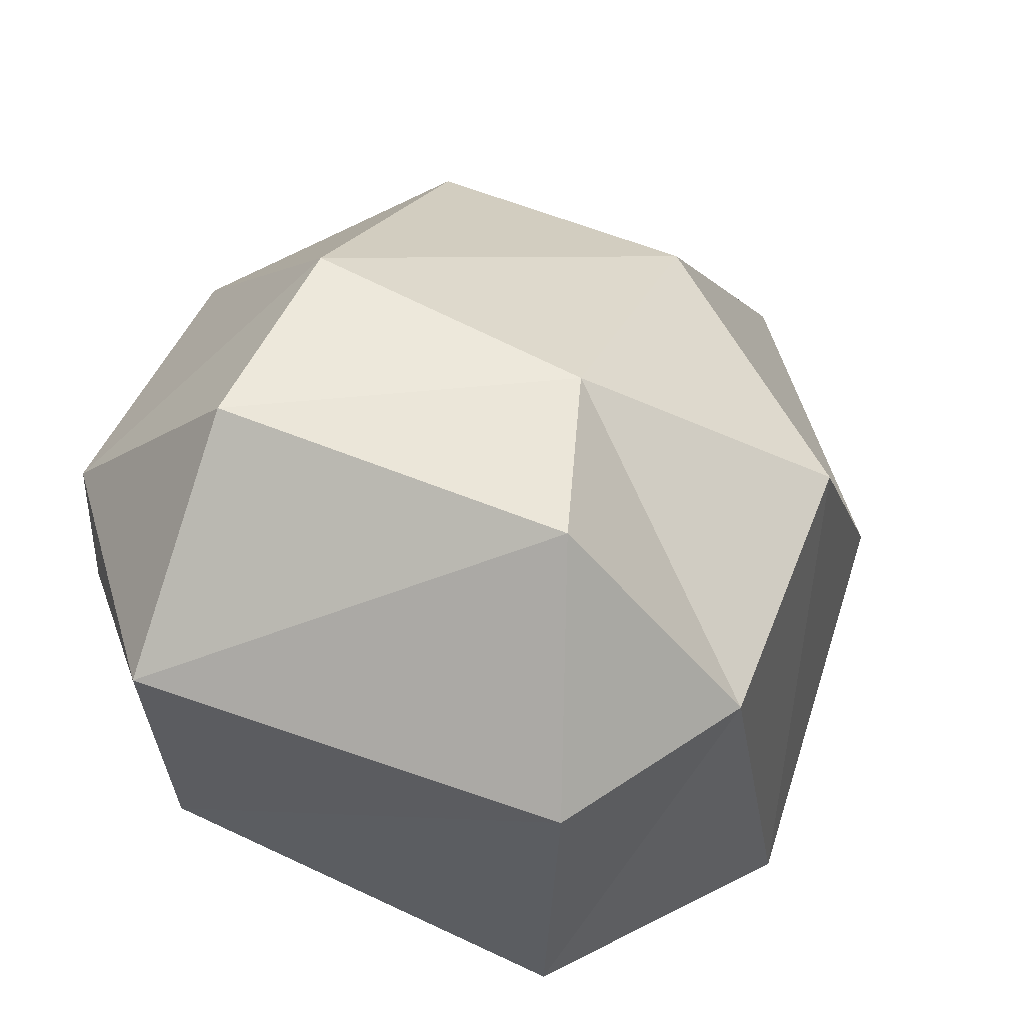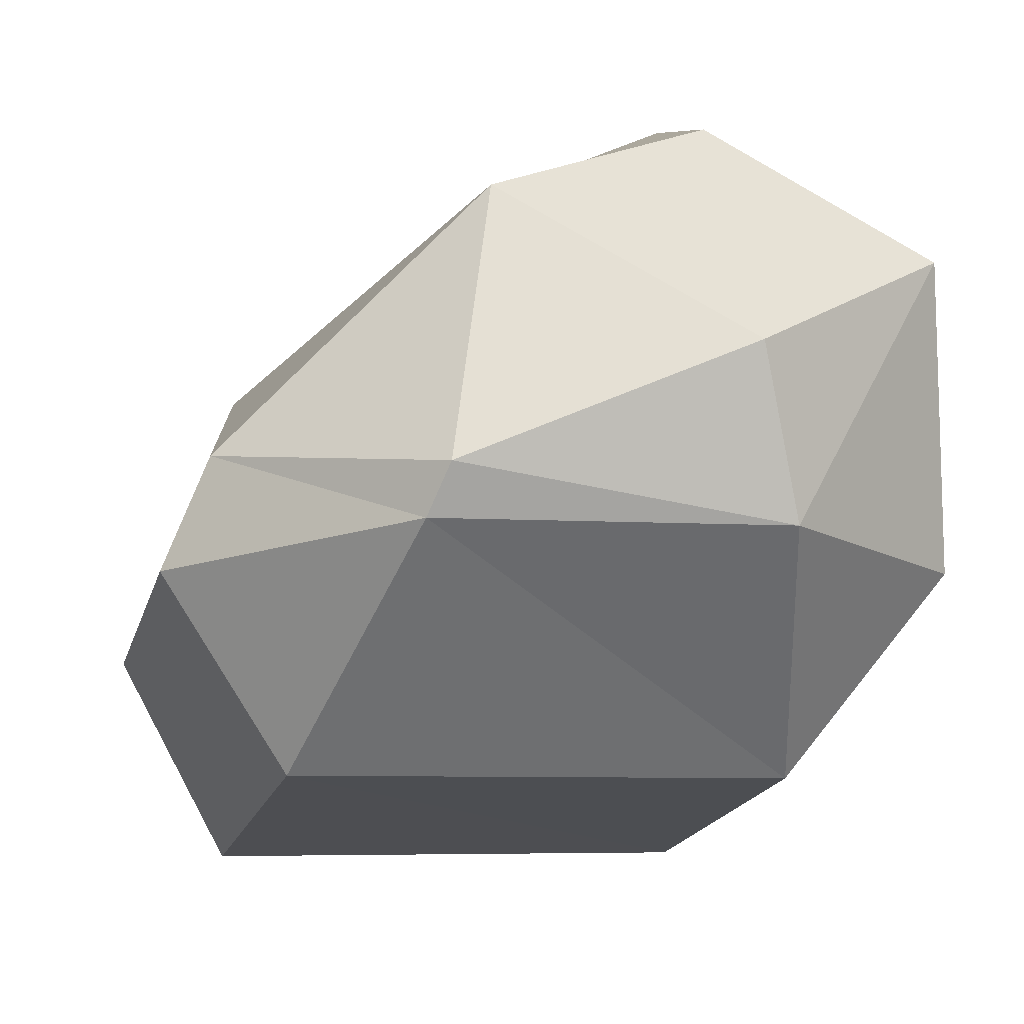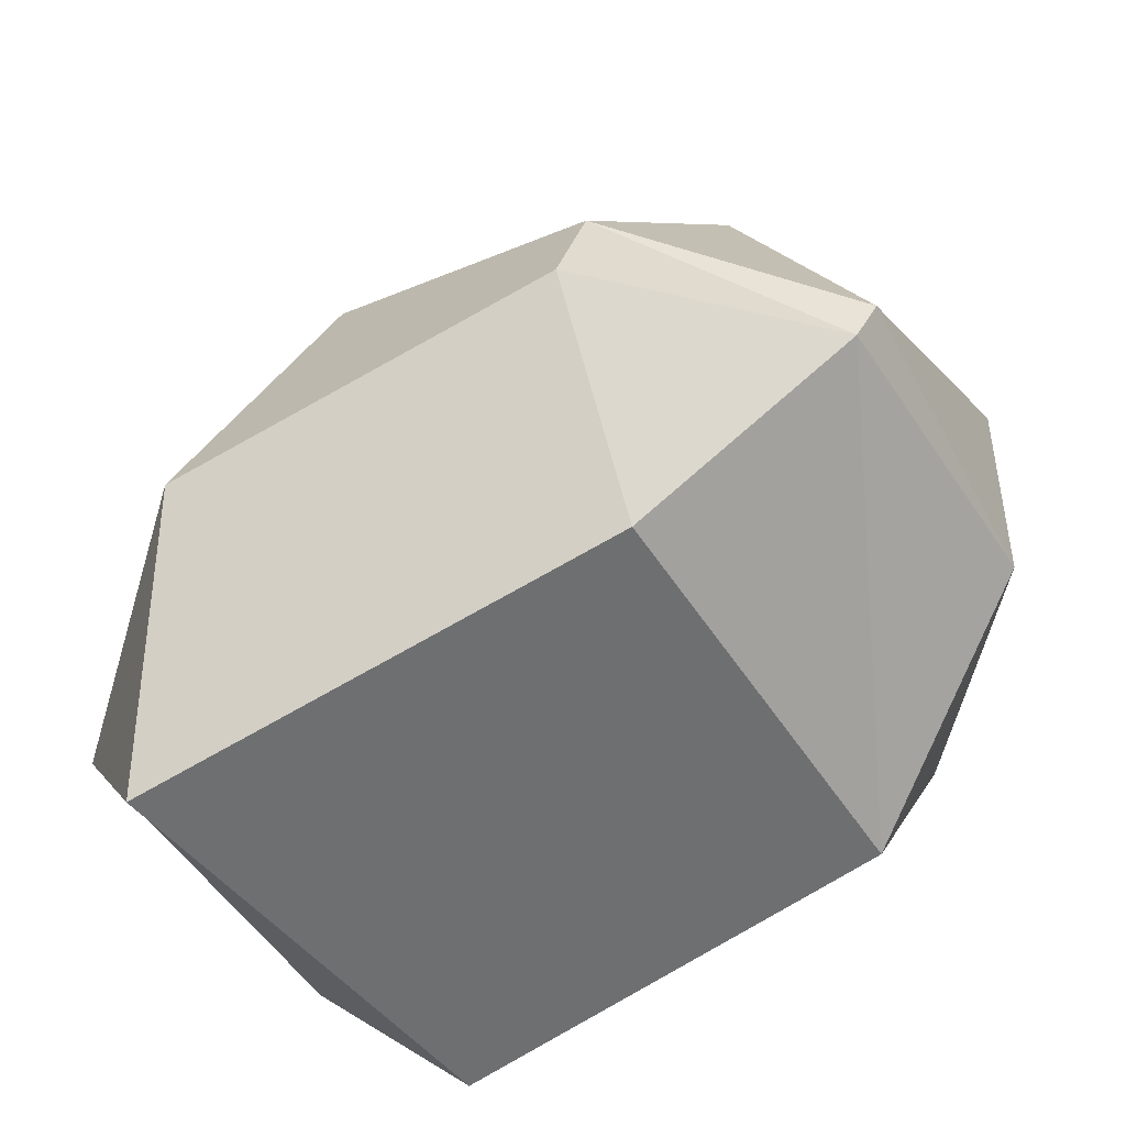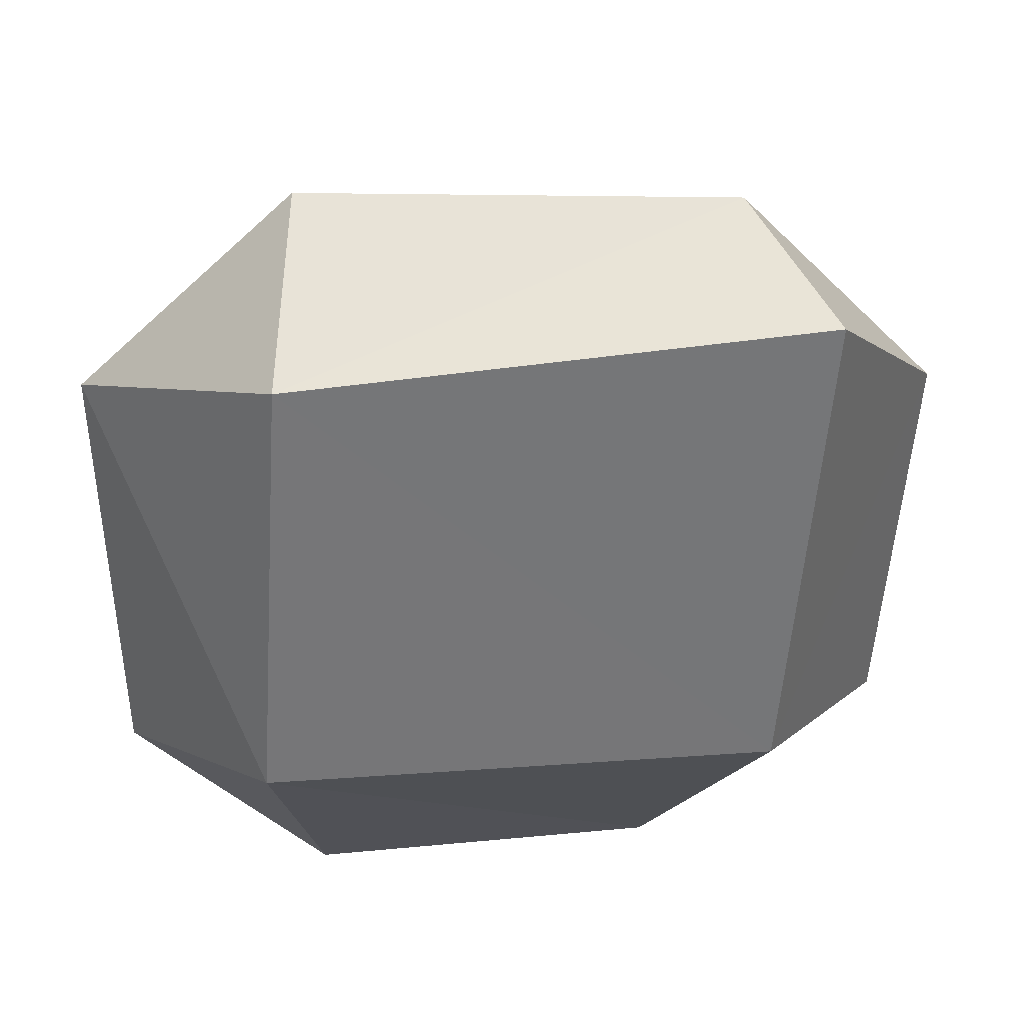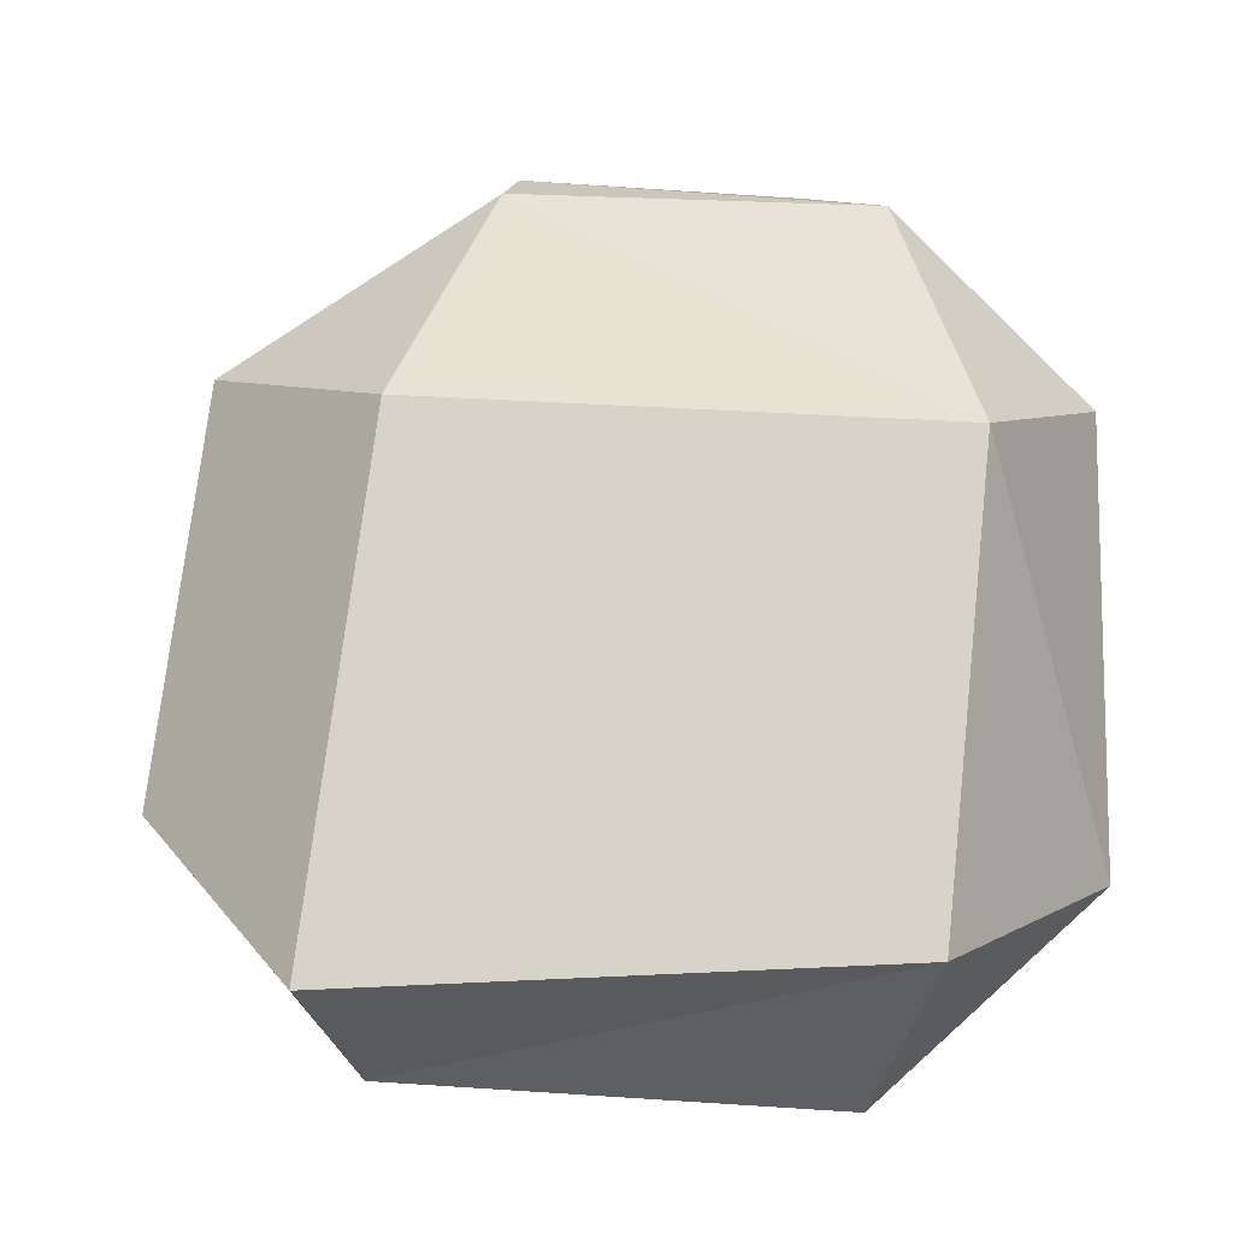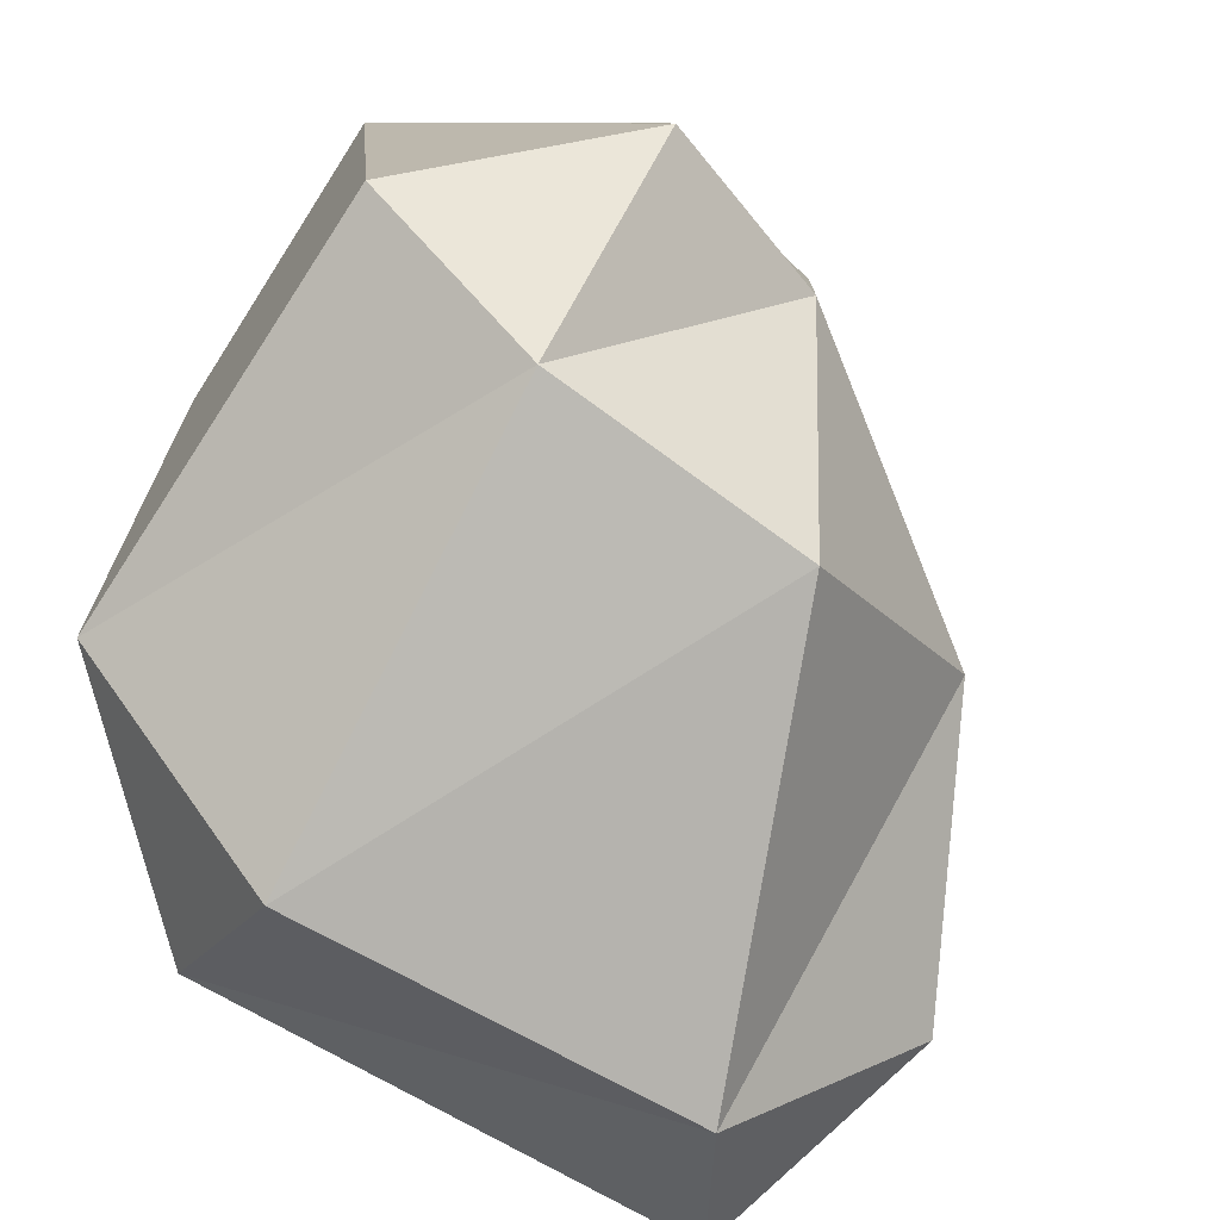
<metadata>
{"format":"obj","ext":"obj","renderer":"f3d","projection":"perspective","resolution":1024,"background":"white","views":[{"elev":65.7,"azim":-65.5,"up":"+Z"},{"elev":3.6,"azim":177.0,"up":"+Z"},{"elev":-42.6,"azim":122.2,"up":"+Z"},{"elev":-77.2,"azim":6.5,"up":"+Z"},{"elev":7.4,"azim":169.9,"up":"+Y"},{"elev":-77.7,"azim":-29.2,"up":"+Y"}]}
</metadata>
<code>
o Cube
v 0.2874 0.4695 -0.5115
v -0.000876 0.8126 0.05452
v 0.5492 0.474 -0.07796
v 0.3348 -0.7098 -0.5799
v 0.4819 -0.471 -0.8676
v 0.7008 -0.2727 -0.3633
v 0.4428 0.4739 0.1631
v -0.05079 0.8386 0.1688
v -0.1438 0.4761 0.7279
v 0.4269 -0.1116 0.2572
v -0.1847 -0.1308 0.7464
v -0.006174 -0.6434 0.3813
v -0.7796 0.4102 -0.5365
v -1.125 0.399 -0.09772
v -0.7443 0.7898 0.03483
v -1.066 -0.4582 -0.4039
v -0.6188 -0.4706 -0.8692
v -0.5598 -0.819 -0.5598
v -1.086 0.4397 0.5683
v -0.5884 0.4738 0.8438
v -0.6698 0.8057 0.4057
v -0.5957 -0.6746 0.4537
v -0.5716 -0.2703 0.8985
v -1 -0.4541 0.5598
f 18 12 22
f 24 14 16
f 18 4 12
f 11 20 23
f 15 8 2
f 3 10 6
f 1 2 3
f 4 5 6
f 7 8 9
f 10 11 12
f 13 14 15
f 16 17 18
f 19 20 21
f 22 23 24
f 22 16 18
f 4 17 5
f 6 1 3
f 23 19 24
f 9 10 7
f 13 16 14
f 21 9 8
f 2 7 3
f 22 11 23
f 15 19 21
f 2 13 15
f 4 10 12
f 17 1 5
f 24 19 14
f 11 9 20
f 15 21 8
f 3 7 10
f 22 24 16
f 4 18 17
f 6 5 1
f 23 20 19
f 9 11 10
f 13 17 16
f 21 20 9
f 2 8 7
f 22 12 11
f 15 14 19
f 2 1 13
f 4 6 10
f 17 13 1

</code>
